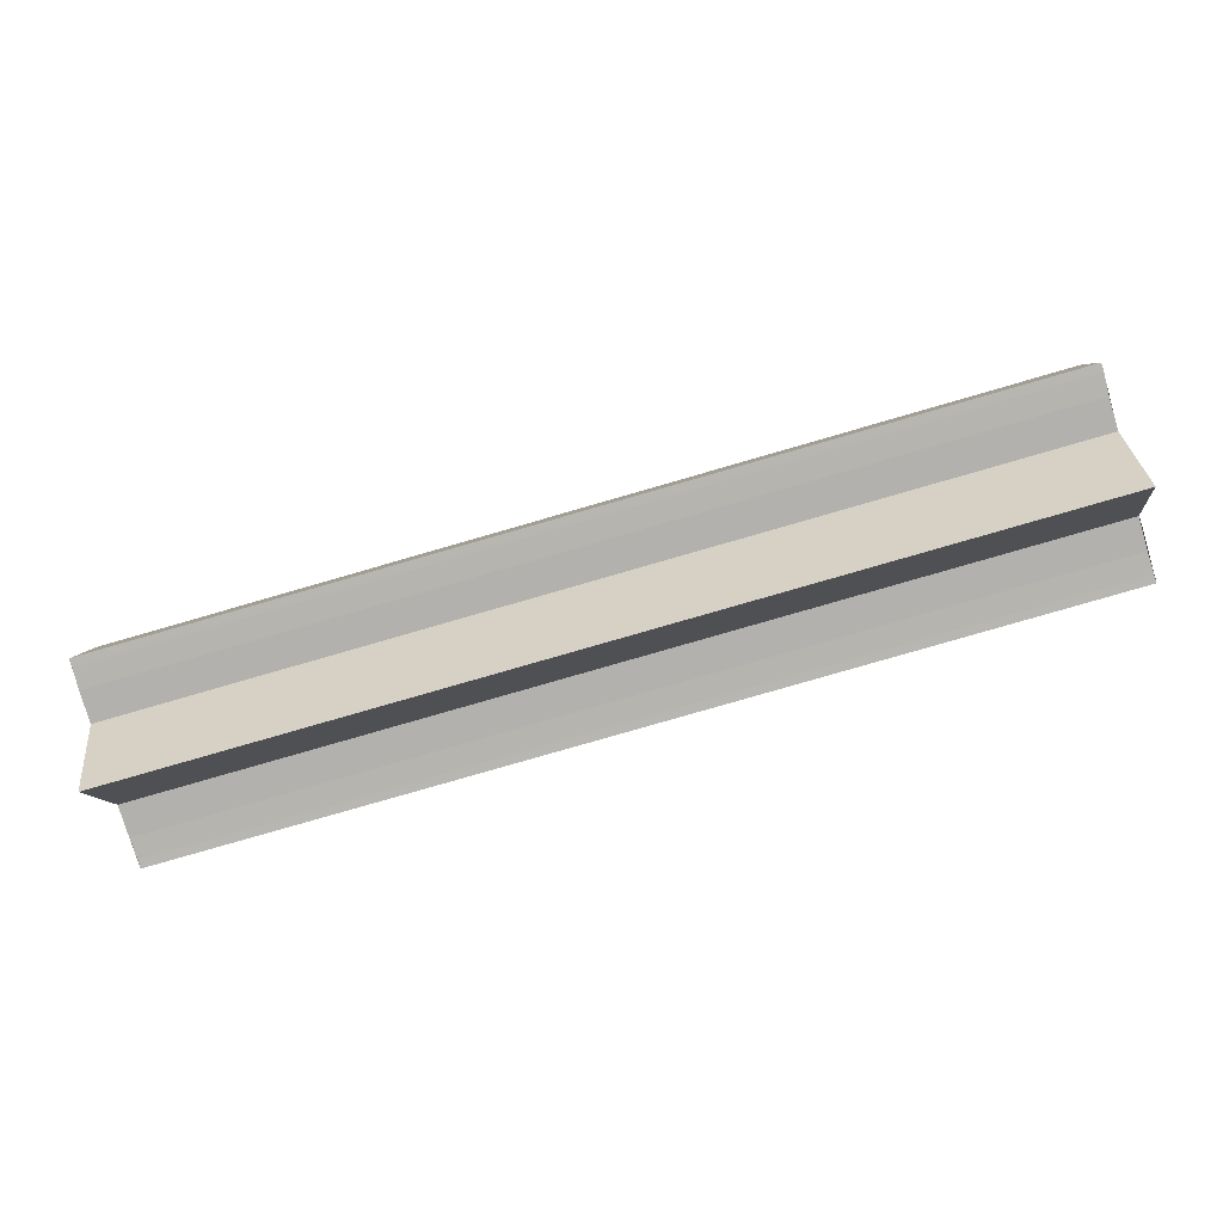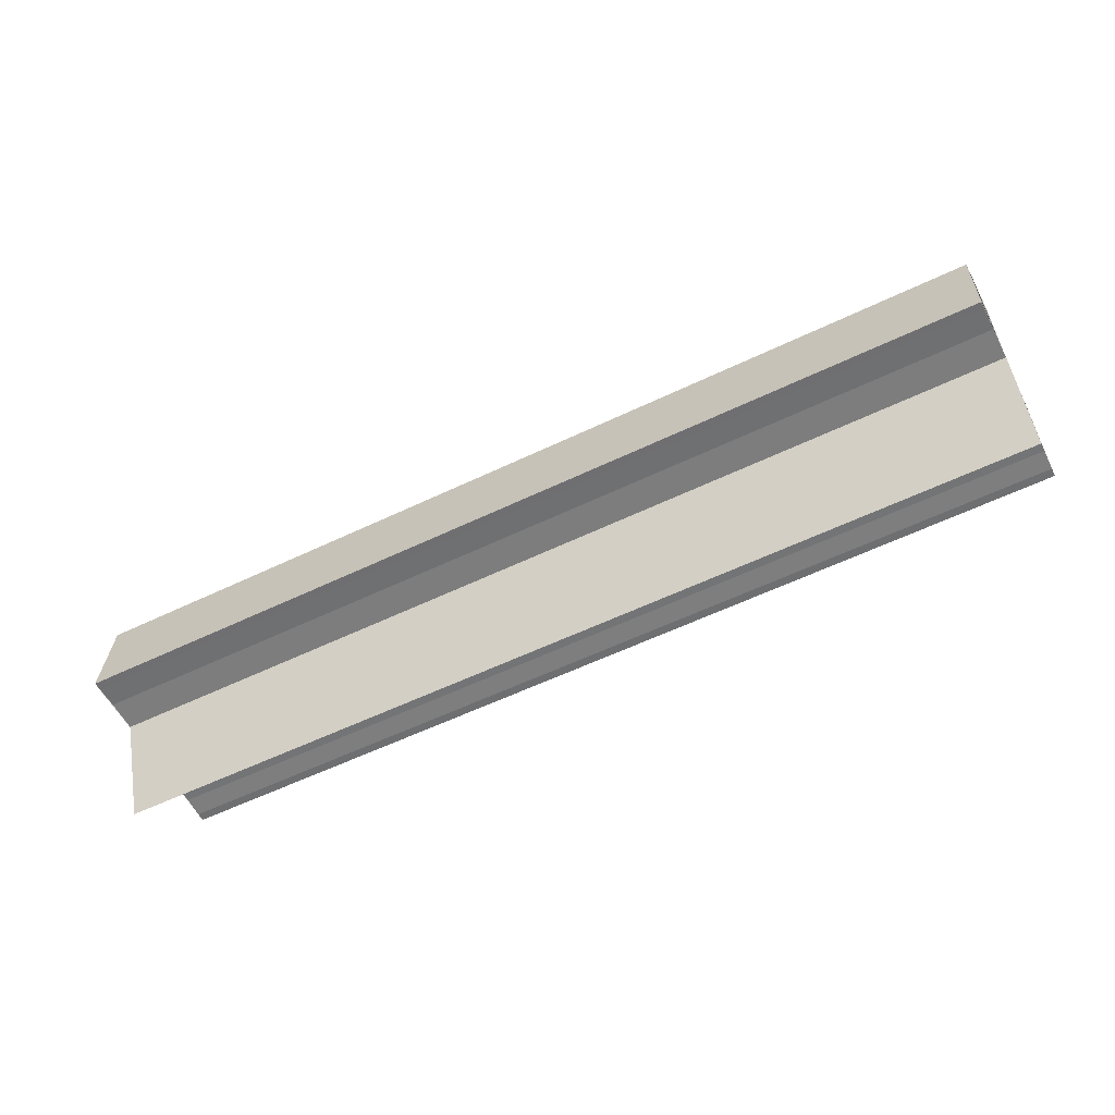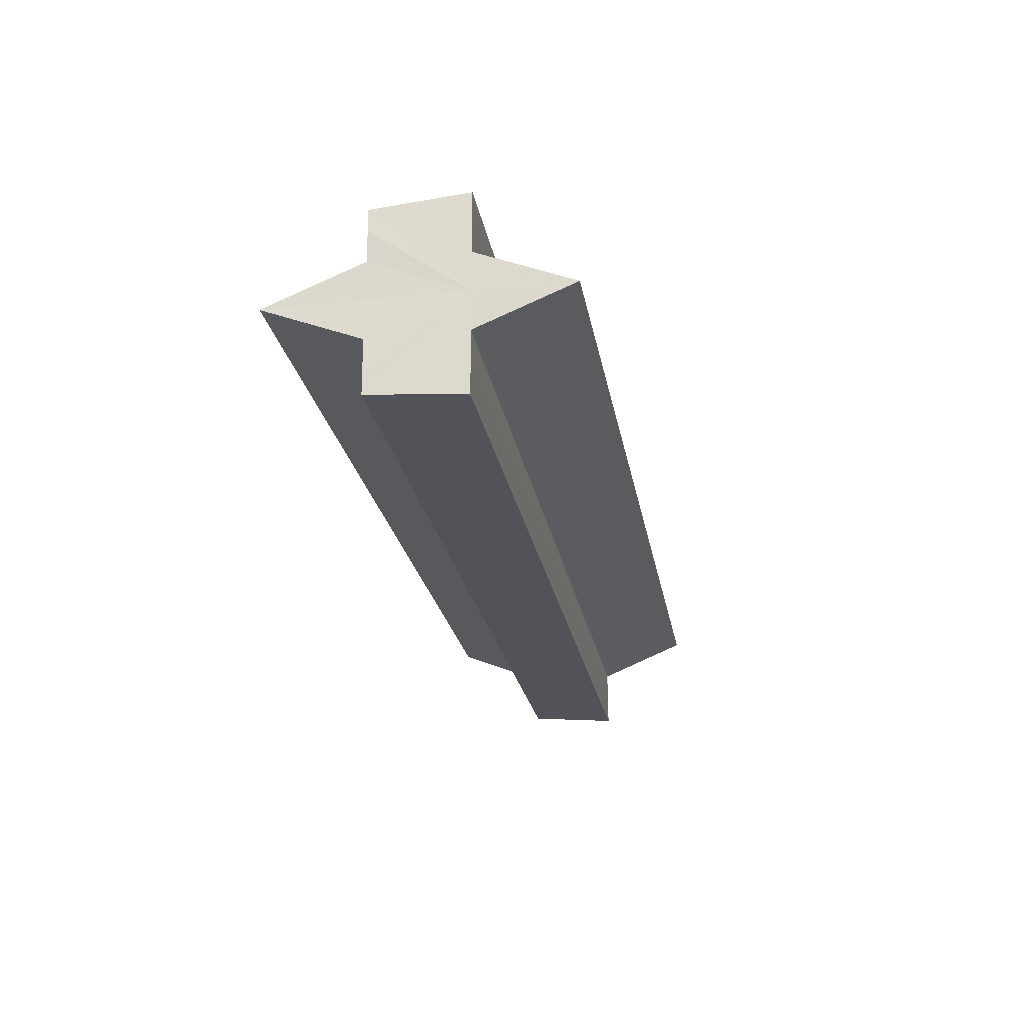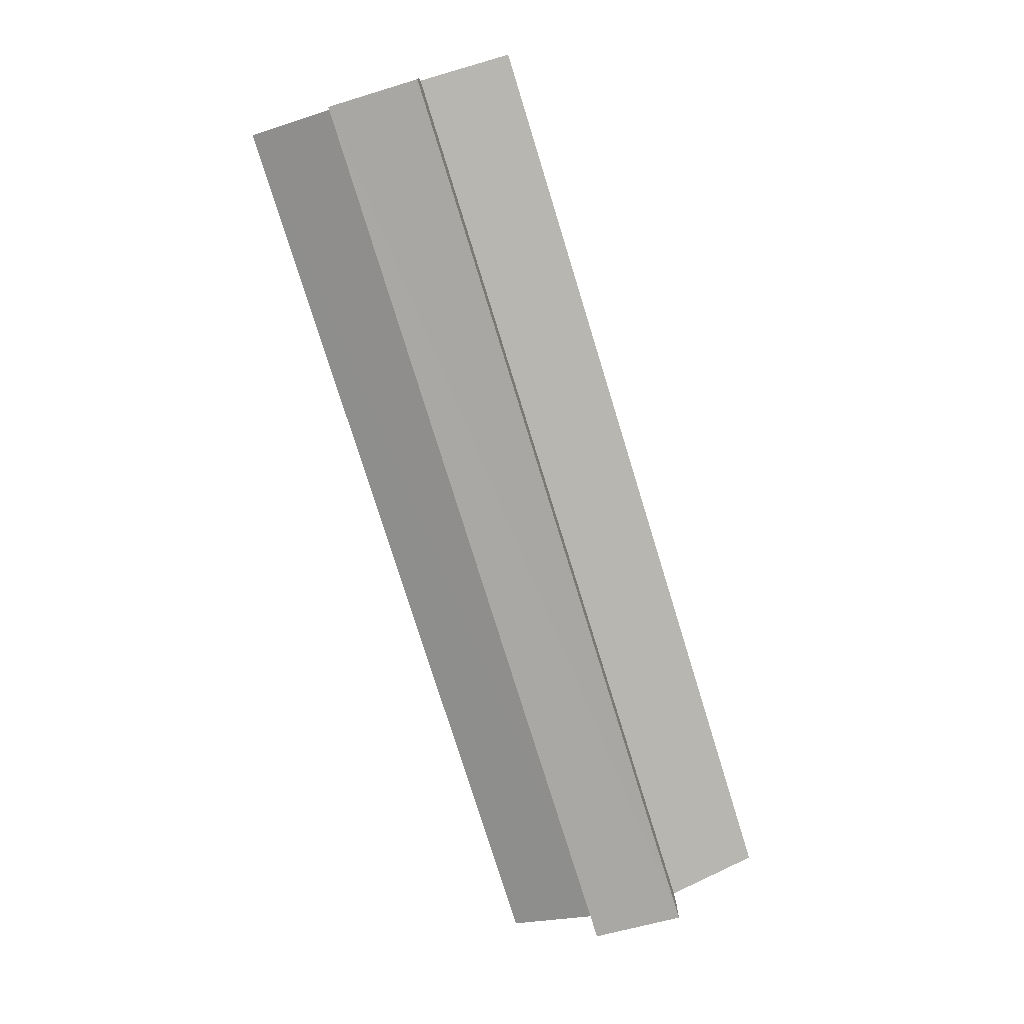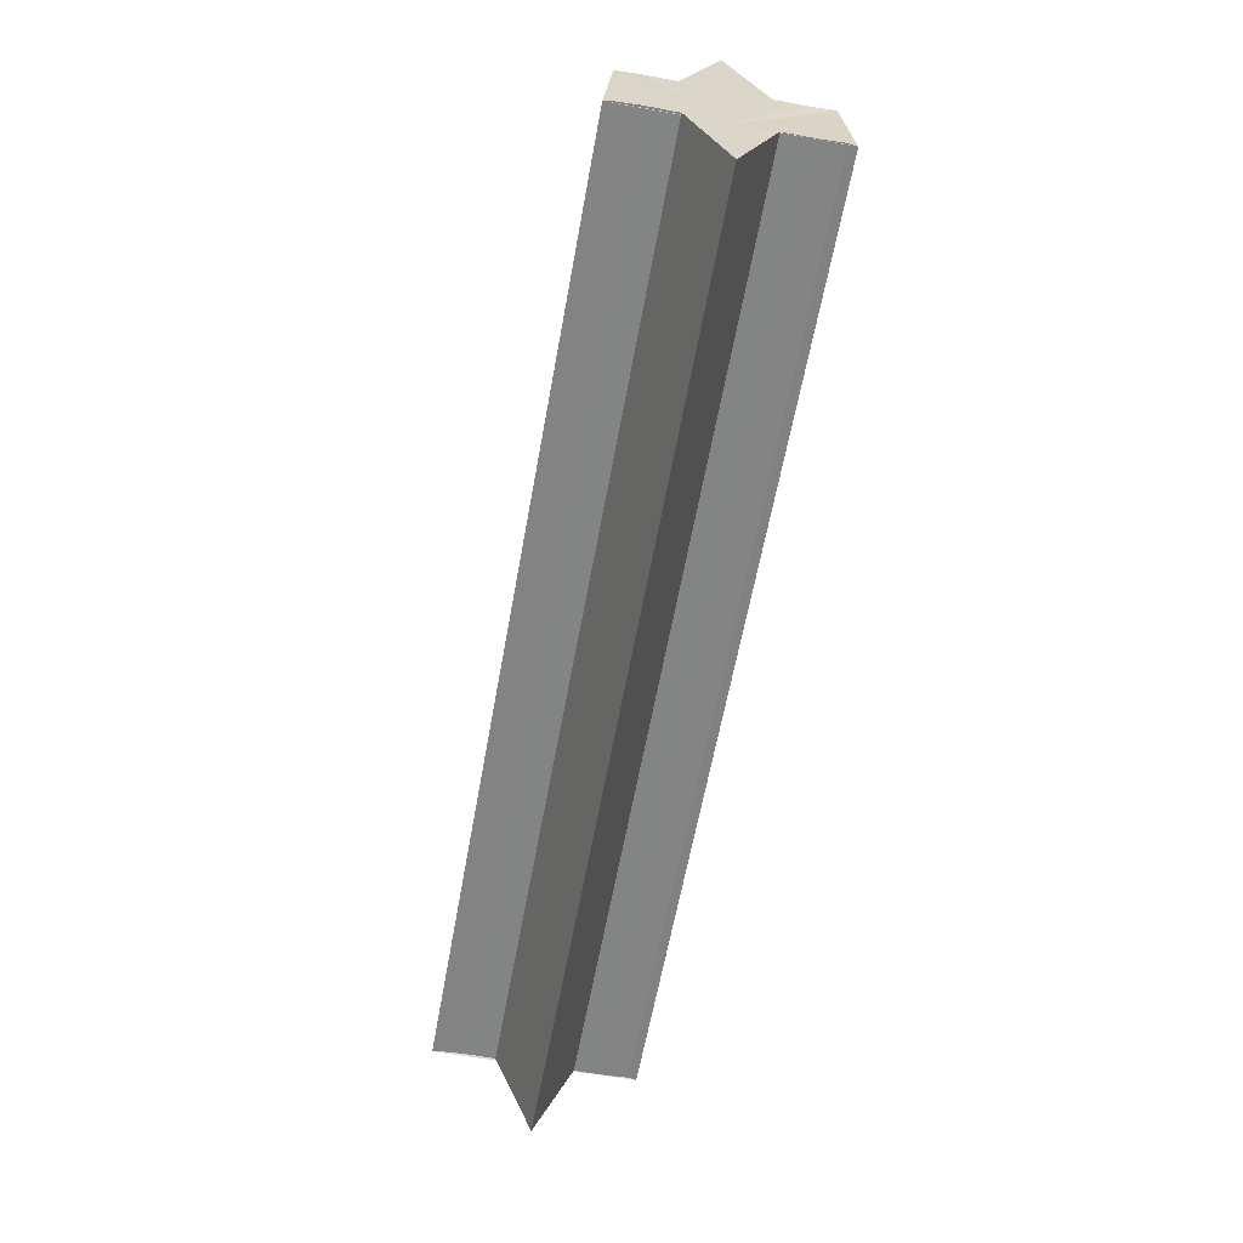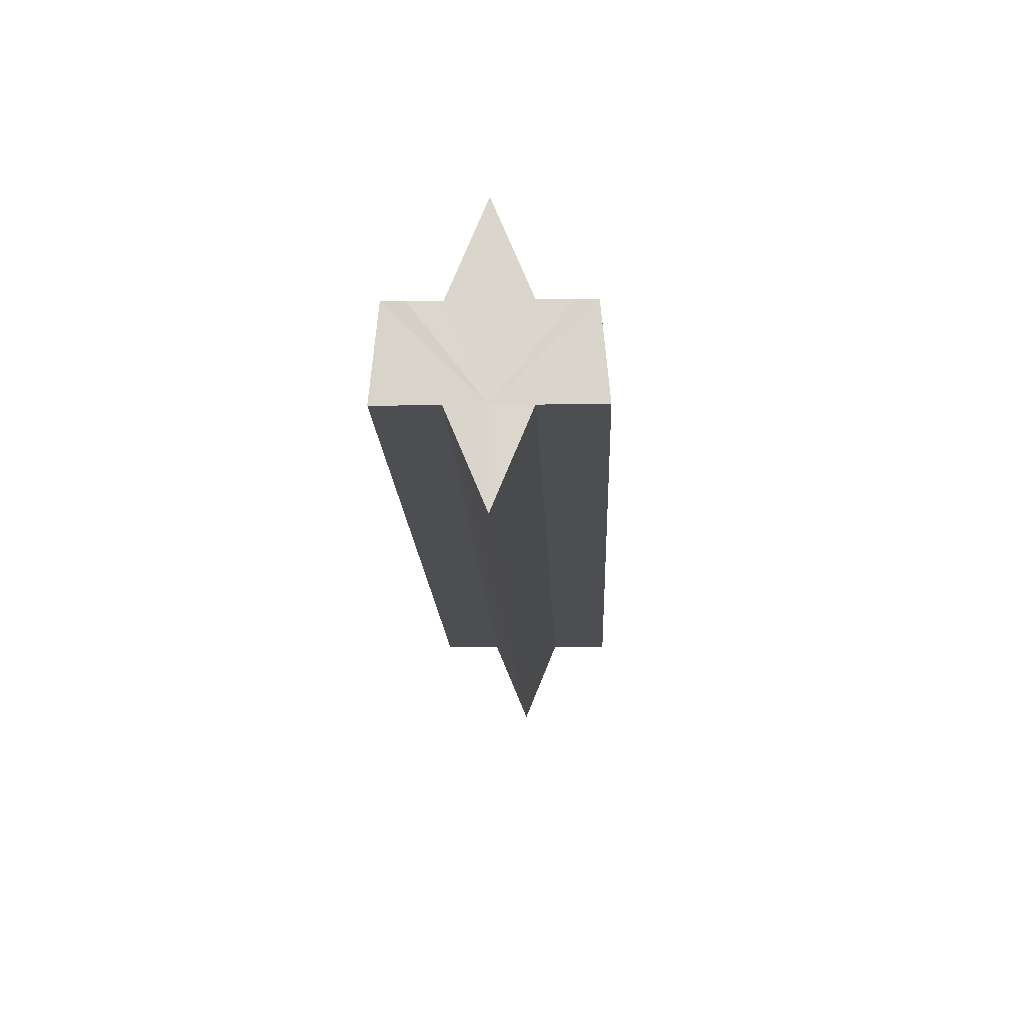
<metadata>
{"format":"obj","ext":"obj","renderer":"f3d","projection":"perspective","resolution":1024,"background":"white","views":[{"elev":-79.8,"azim":-163.9,"up":"+Y"},{"elev":-56.6,"azim":-153.3,"up":"+Y"},{"elev":-23.8,"azim":-80.1,"up":"+Z"},{"elev":-77.3,"azim":-72.8,"up":"+Z"},{"elev":-61.3,"azim":79.7,"up":"+Y"},{"elev":-16.5,"azim":-87.7,"up":"+Y"}]}
</metadata>
<code>
o 25090
v 2166 1866 18.1
v 2166 1866 18.1
v 2166 1866 18.1
v 2166 1866 18.09
v 2166 1866 18.1
v 2166 1866 18.09
v 2166 1866 18.09
v 2166 1866 18.1
v 2166 1866 18.1
v 2166 1866 18.09
v 2166 1866 18.09
v 2166 1866 18.09
v 2166 1866 18.09
v 2166 1866 18.1
v 2166 1866 18.09
v 2166 1866 18.09
v 2166 1866 18.09
v 2166 1866 18.09
v 2166 1866 18.09
v 2166 1866 18.09
v 2166 1866 18.1
v 2166 1866 18.1
v 2166 1866 18.1
v 2166 1866 18.1
v 2166 1866 18.1
v 2166 1866 18.11
v 2166 1866 18.1
v 2166 1866 18.11
v 2166 1866 18.11
v 2166 1866 18.11
v 2166 1866 18.11
v 2166 1866 18.11
v 2166 1866 18.11
v 2166 1866 18.11
v 2166 1866 18.1
v 2166 1866 18.11
v 2166 1866 18.1
v 2166 1866 18.1
v 2166 1866 18.11
v 2166 1866 18.11
v 2166 1866 18.11
v 2166 1866 18.11
v 2166 1866 18.1
v 2166 1866 18.1
v 2166 1866 18.1
v 2166 1866 18.1
v 2166 1866 18.1
v 2166 1866 18.11
v 2166 1866 18.11
v 2166 1866 18.11
v 2166 1866 18.11
v 2166 1866 18.11
v 2166 1866 18.11
v 2166 1866 18.1
v 2166 1866 18.1
v 2166 1866 18.1
v 2166 1866 18.1
v 2166 1866 18.1
v 2166 1866 18.1
v 2166 1866 18.1
v 2166 1866 18.11
v 2166 1866 18.11
v 2166 1866 18.1
v 2166 1866 18.1
v 2166 1866 18.1
v 2166 1866 18.09
v 2166 1866 18.09
v 2166 1866 18.09
v 2166 1866 18.1
v 2166 1866 18.1
v 2166 1866 18.1
v 2166 1866 18.09
v 2166 1866 18.09
v 2166 1866 18.09
v 2166 1866 18.09
v 2166 1866 18.09
v 2166 1866 18.09
v 2166 1866 18.09
v 2166 1866 18.1
v 2166 1866 18.1
v 2166 1866 18.1
v 2166 1866 18.1
f 1 2 3
f 2 4 5
f 4 6 7
f 3 8 9
f 9 10 11
f 11 12 13
f 14 12 15
f 14 16 12
f 17 16 18
f 19 20 17
f 14 15 21
f 14 21 22
f 23 22 24
f 14 22 25
f 26 27 23
f 14 25 28
f 29 30 26
f 14 28 31
f 32 33 29
f 14 31 34
f 33 35 36
f 35 37 38
f 39 31 40
f 41 42 39
f 14 43 44
f 14 44 45
f 46 44 47
f 48 34 49
f 50 51 48
f 52 50 48
f 53 50 52
f 54 53 52
f 55 53 54
f 56 55 57
f 58 59 56
f 60 49 61
f 60 61 62
f 60 62 63
f 60 63 64
f 60 64 65
f 60 65 66
f 60 66 67
f 60 67 68
f 60 69 70
f 60 71 69
f 72 73 74
f 75 73 76
f 73 77 76
f 76 77 78
f 77 79 78
f 78 79 80
f 81 82 80

</code>
